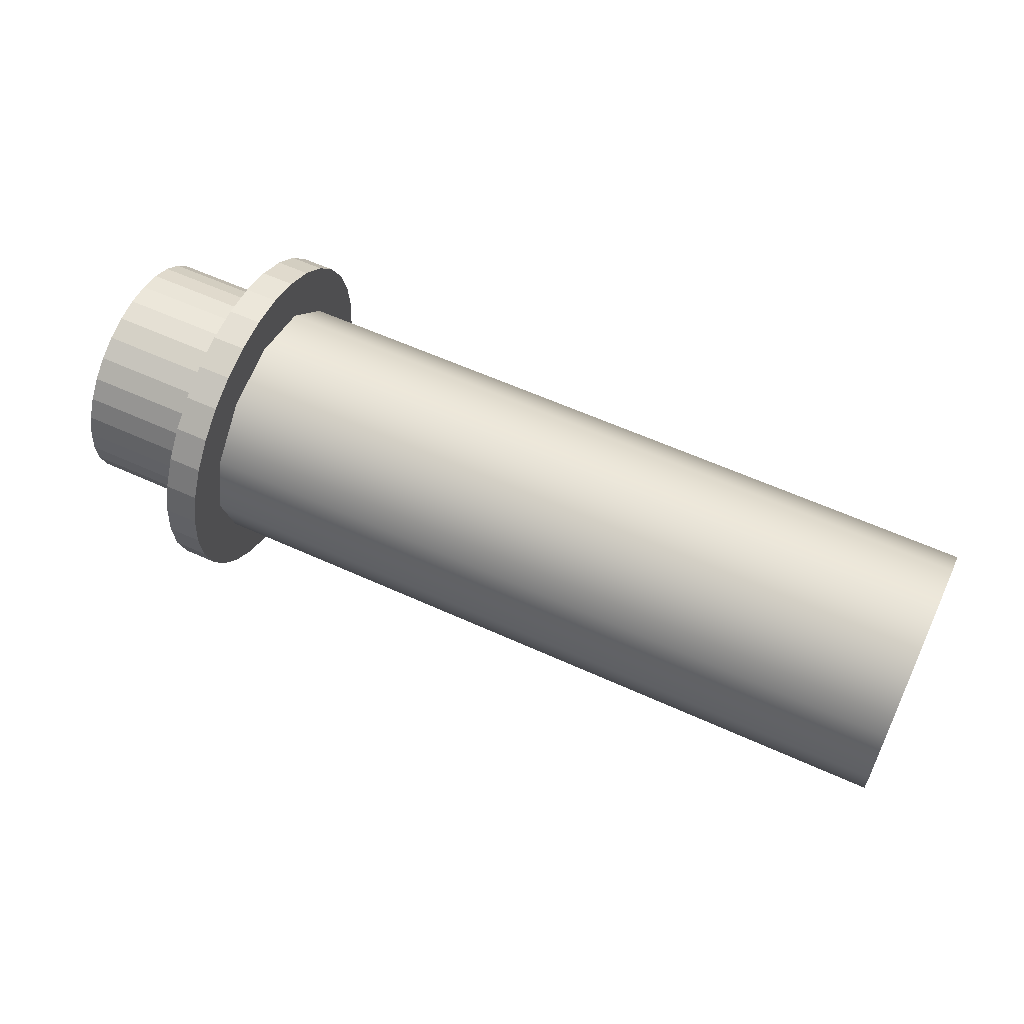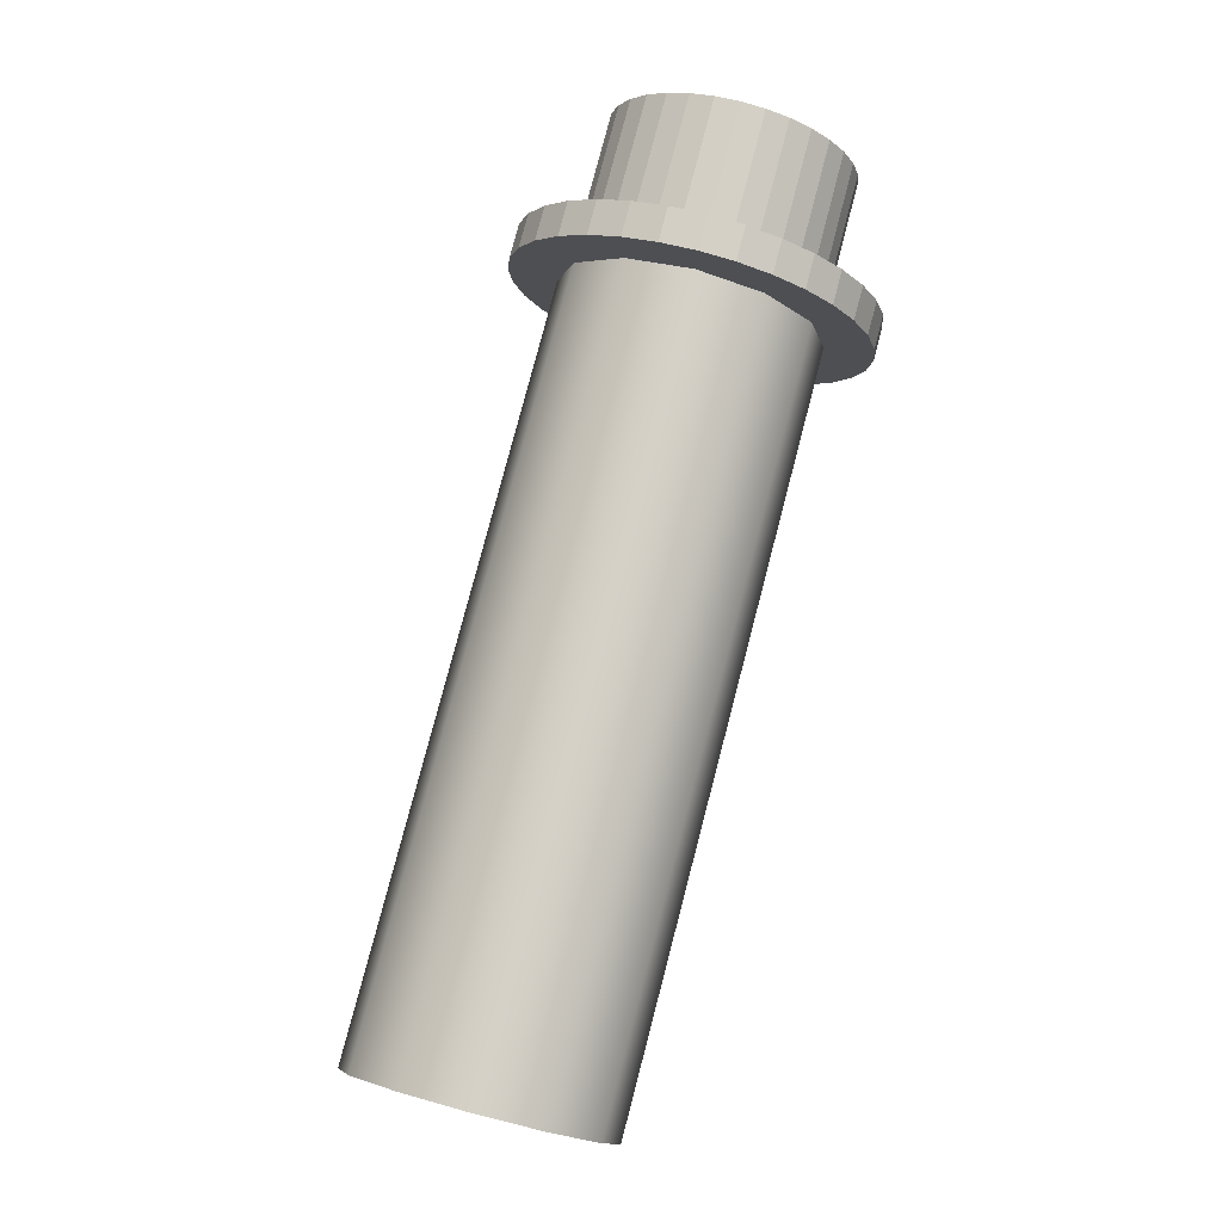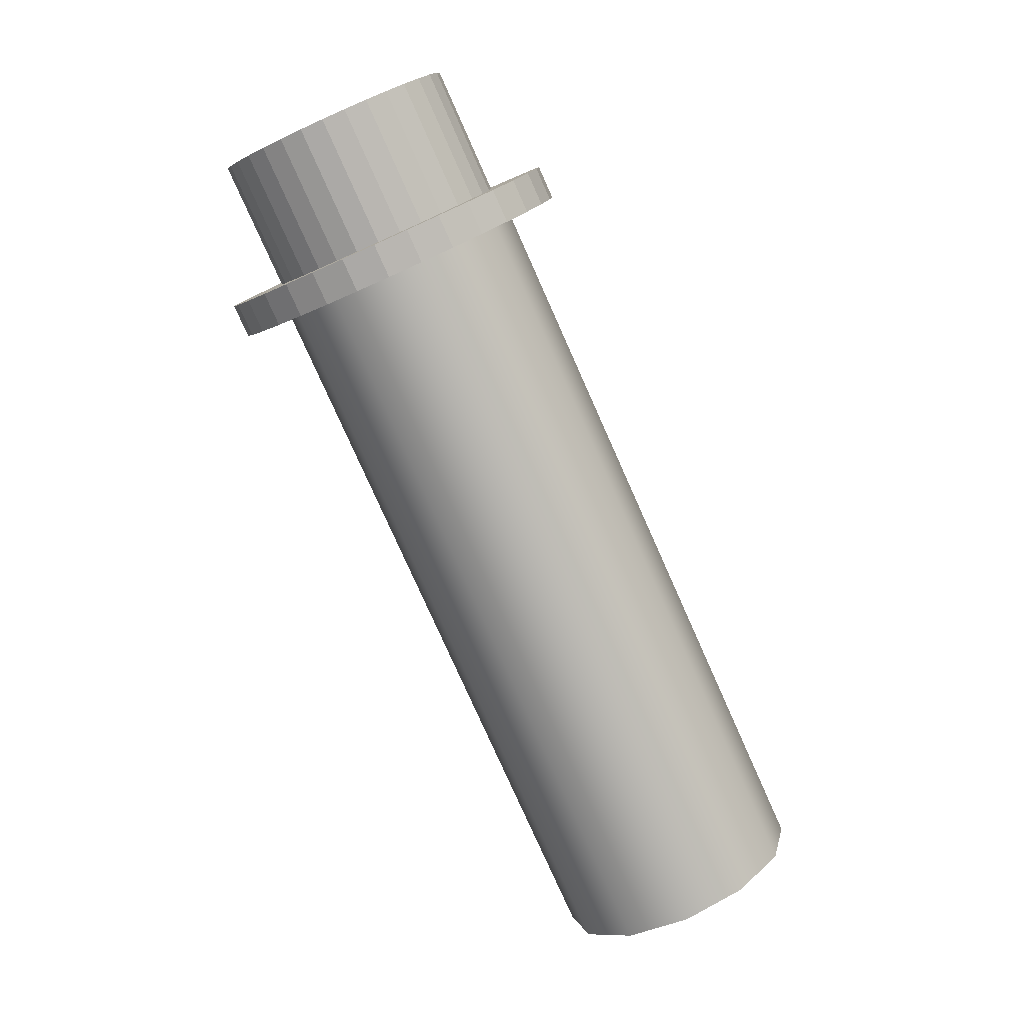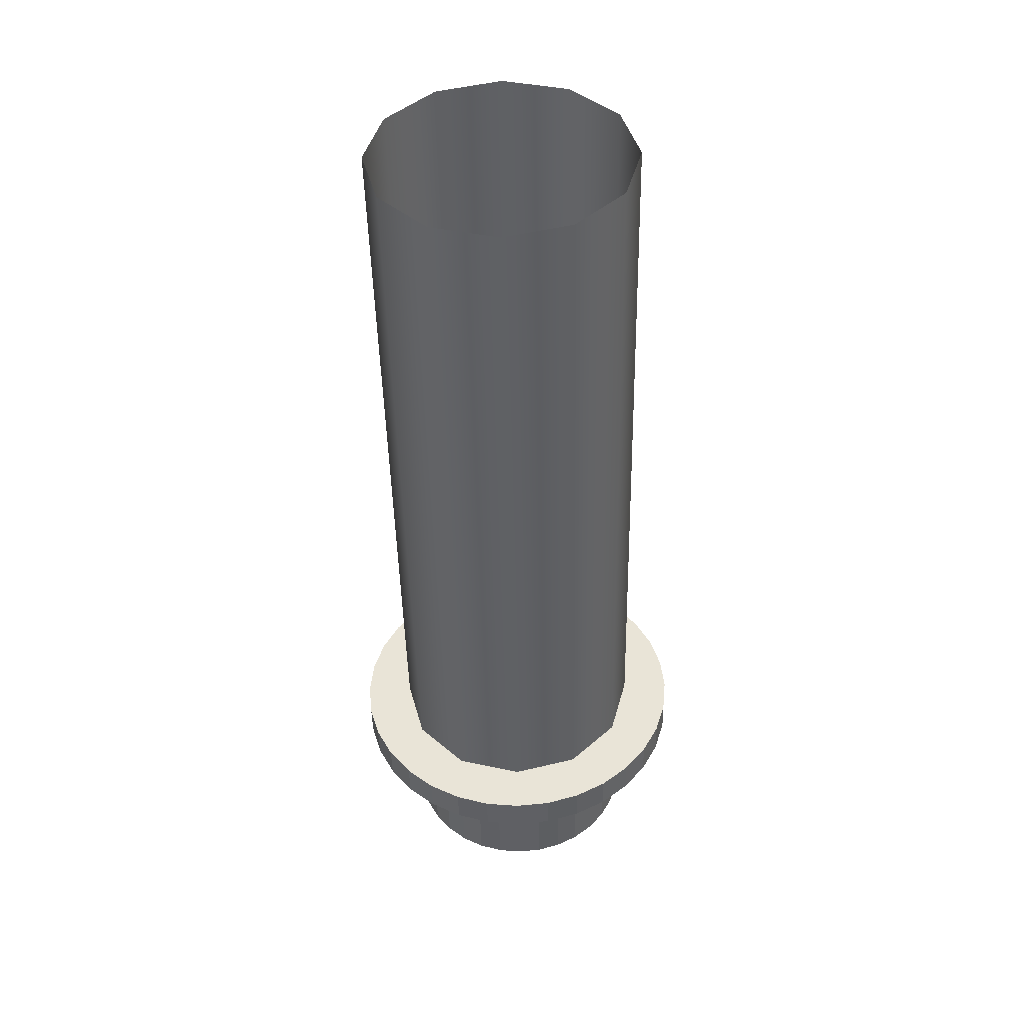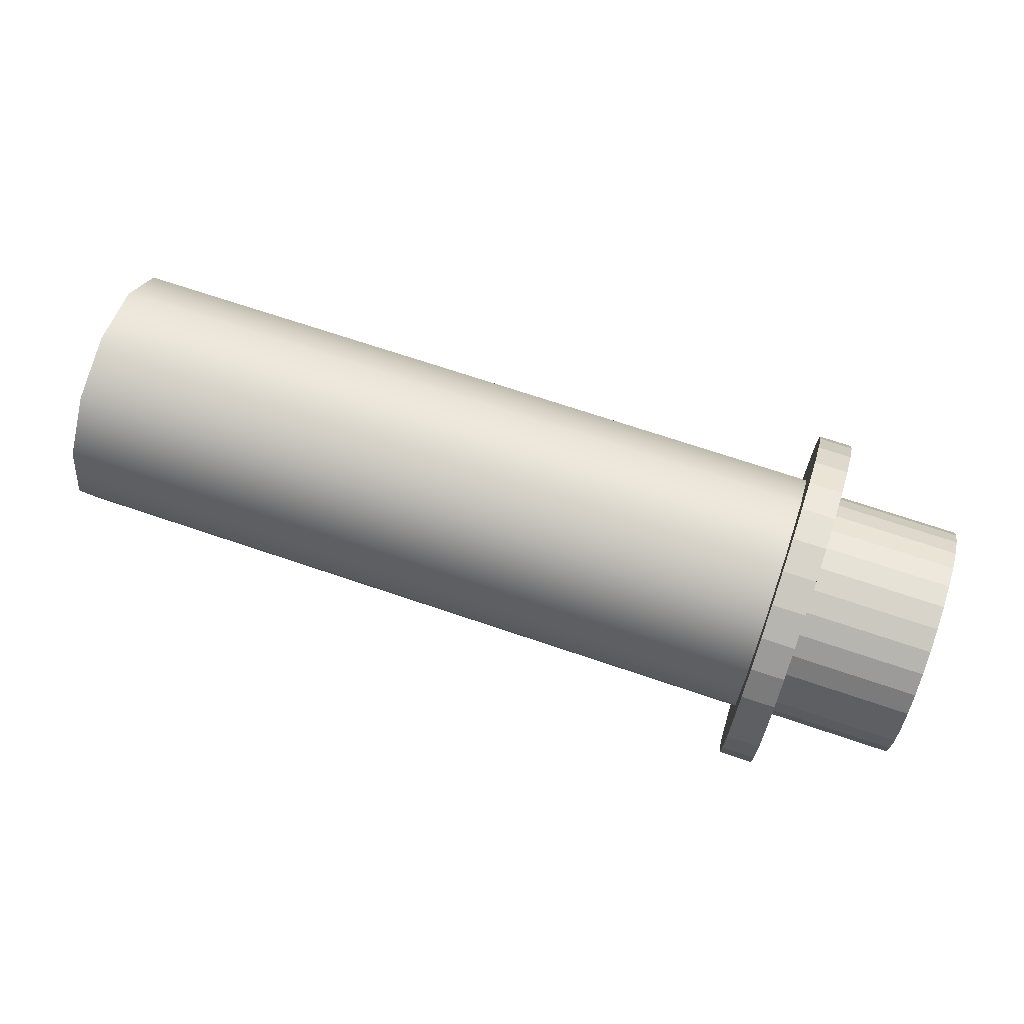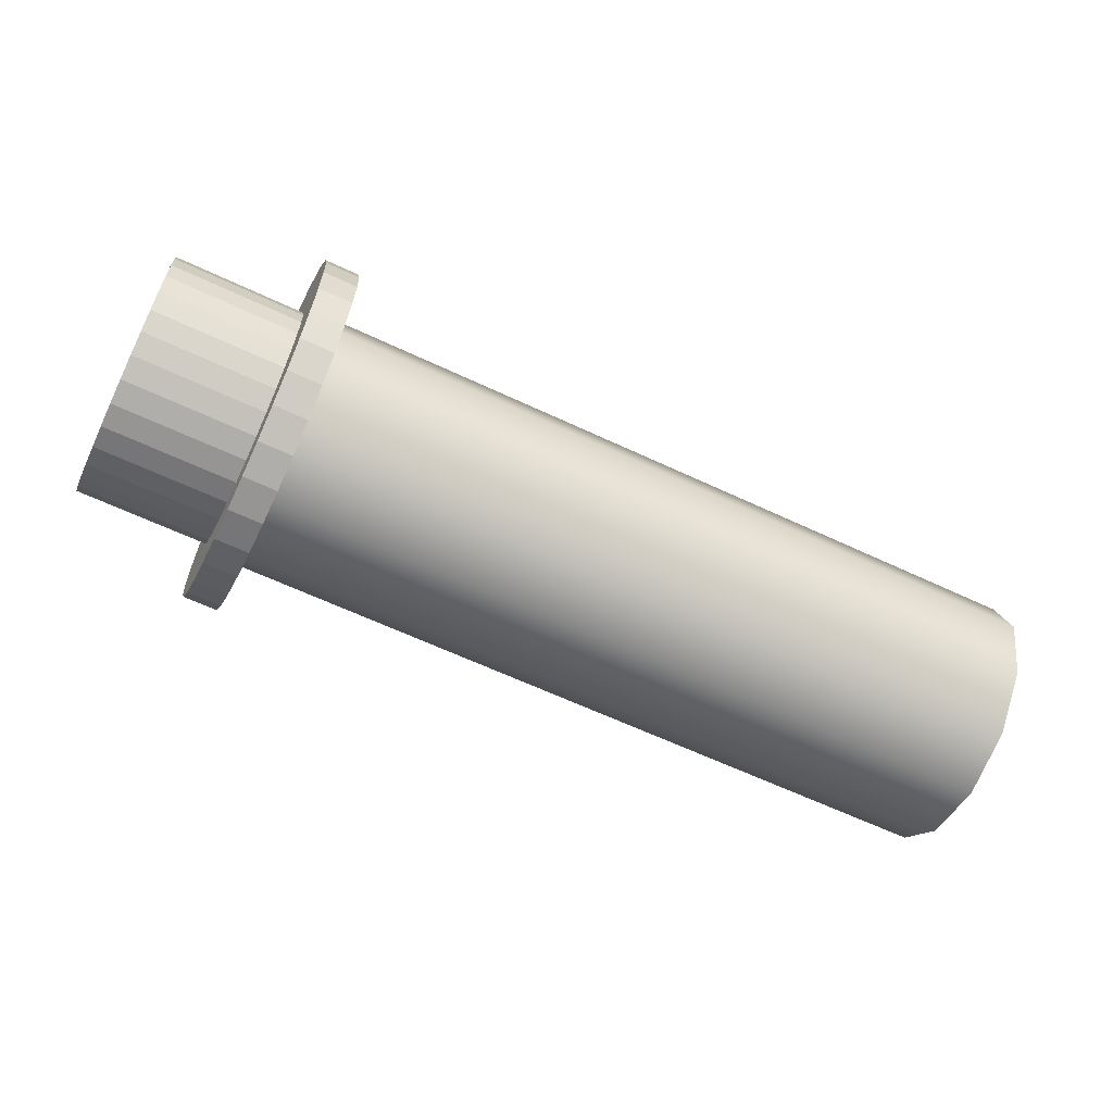
<metadata>
{"format":"obj","ext":"obj","renderer":"f3d","projection":"perspective","resolution":1024,"background":"white","views":[{"elev":58.9,"azim":-154.8,"up":"+Z"},{"elev":79.7,"azim":-75.3,"up":"+Y"},{"elev":-79.0,"azim":114.1,"up":"+Z"},{"elev":-45.9,"azim":-88.8,"up":"+Z"},{"elev":69.5,"azim":18.8,"up":"+Z"},{"elev":-62.2,"azim":154.4,"up":"+Y"}]}
</metadata>
<code>
o Circle
v 1.337 3.54 -0.0824
v 1.337 3.556 -0.08081
v 1.337 3.571 -0.07612
v 1.337 3.586 -0.06851
v 1.337 3.598 -0.05826
v 1.337 3.608 -0.04578
v 1.337 3.616 -0.03153
v 1.337 3.621 -0.01607
v 1.337 3.622 -0
v 1.337 3.621 0.01607
v 1.337 3.616 0.03153
v 1.337 3.608 0.04578
v 1.337 3.598 0.05826
v 1.337 3.586 0.06851
v 1.337 3.571 0.07612
v 1.337 3.556 0.08081
v 1.337 3.54 0.0824
v 1.337 3.524 0.08081
v 1.337 3.508 0.07612
v 1.337 3.494 0.06851
v 1.337 3.482 0.05826
v 1.337 3.471 0.04578
v 1.337 3.464 0.03153
v 1.337 3.459 0.01607
v 1.337 3.457 -0
v 1.337 3.459 -0.01607
v 1.337 3.464 -0.03153
v 1.337 3.471 -0.04578
v 1.337 3.482 -0.05826
v 1.337 3.494 -0.06851
v 1.337 3.508 -0.07612
v 1.337 3.524 -0.08081
v 1.353 3.54 -0.05668
v 1.353 3.551 -0.05559
v 1.353 3.561 -0.05237
v 1.353 3.571 -0.04713
v 1.353 3.58 -0.04008
v 1.353 3.587 -0.03149
v 1.353 3.592 -0.02169
v 1.353 3.595 -0.01106
v 1.353 3.596 -0
v 1.353 3.595 0.01106
v 1.353 3.592 0.02169
v 1.353 3.587 0.03149
v 1.353 3.58 0.04008
v 1.353 3.571 0.04713
v 1.353 3.561 0.05236
v 1.353 3.551 0.05559
v 1.353 3.54 0.05668
v 1.353 3.529 0.05559
v 1.353 3.518 0.05236
v 1.353 3.508 0.04713
v 1.353 3.5 0.04008
v 1.353 3.493 0.03149
v 1.353 3.487 0.02169
v 1.353 3.484 0.01106
v 1.353 3.483 -0
v 1.353 3.484 -0.01106
v 1.353 3.487 -0.02169
v 1.353 3.493 -0.03149
v 1.353 3.5 -0.04008
v 1.353 3.508 -0.04713
v 1.353 3.518 -0.05237
v 1.353 3.529 -0.05559
v 1.353 3.556 -0.08081
v 1.353 3.54 -0.0824
v 1.353 3.571 -0.07612
v 1.353 3.586 -0.06851
v 1.353 3.598 -0.05826
v 1.353 3.608 -0.04578
v 1.353 3.616 -0.03153
v 1.353 3.621 -0.01607
v 1.353 3.622 -0
v 1.353 3.621 0.01607
v 1.353 3.616 0.03153
v 1.353 3.608 0.04578
v 1.353 3.598 0.05826
v 1.353 3.586 0.06851
v 1.353 3.571 0.07612
v 1.353 3.556 0.08081
v 1.353 3.54 0.0824
v 1.353 3.524 0.08081
v 1.353 3.508 0.07612
v 1.353 3.494 0.06851
v 1.353 3.482 0.05826
v 1.353 3.471 0.04578
v 1.353 3.464 0.03153
v 1.353 3.459 0.01607
v 1.353 3.457 -0
v 1.353 3.459 -0.01607
v 1.353 3.464 -0.03153
v 1.353 3.471 -0.04578
v 1.353 3.482 -0.05826
v 1.353 3.494 -0.06851
v 1.353 3.508 -0.07612
v 1.353 3.524 -0.08081
v 1.414 3.54 -0.04238
v 1.414 3.548 -0.04156
v 1.414 3.556 -0.03915
v 1.414 3.563 -0.03524
v 1.414 3.57 -0.02997
v 1.414 3.575 -0.02354
v 1.414 3.579 -0.01622
v 1.414 3.581 -0.008268
v 1.414 3.582 -0
v 1.414 3.581 0.008268
v 1.414 3.579 0.01622
v 1.414 3.575 0.02354
v 1.414 3.57 0.02997
v 1.414 3.563 0.03524
v 1.414 3.556 0.03915
v 1.414 3.548 0.04156
v 1.414 3.54 0.04238
v 1.414 3.532 0.04156
v 1.414 3.524 0.03915
v 1.414 3.516 0.03524
v 1.414 3.51 0.02997
v 1.414 3.505 0.02354
v 1.414 3.501 0.01622
v 1.414 3.498 0.008268
v 1.414 3.497 -0
v 1.414 3.498 -0.008268
v 1.414 3.501 -0.01622
v 1.414 3.505 -0.02354
v 1.414 3.51 -0.02997
v 1.414 3.516 -0.03524
v 1.414 3.524 -0.03915
v 1.414 3.532 -0.04156
v 1.414 3.551 -0.05559
v 1.414 3.54 -0.05668
v 1.414 3.561 -0.05237
v 1.414 3.571 -0.04713
v 1.414 3.58 -0.04008
v 1.414 3.587 -0.03149
v 1.414 3.592 -0.02169
v 1.414 3.595 -0.01106
v 1.414 3.596 -0
v 1.414 3.595 0.01106
v 1.414 3.592 0.02169
v 1.414 3.587 0.03149
v 1.414 3.58 0.04008
v 1.414 3.571 0.04713
v 1.414 3.561 0.05236
v 1.414 3.551 0.05559
v 1.414 3.54 0.05668
v 1.414 3.529 0.05559
v 1.414 3.518 0.05236
v 1.414 3.508 0.04713
v 1.414 3.5 0.04008
v 1.414 3.493 0.03149
v 1.414 3.487 0.02169
v 1.414 3.484 0.01106
v 1.414 3.483 -0
v 1.414 3.484 -0.01106
v 1.414 3.487 -0.02169
v 1.414 3.493 -0.03149
v 1.414 3.5 -0.04008
v 1.414 3.508 -0.04713
v 1.414 3.518 -0.05237
v 1.414 3.529 -0.05559
v 1.397 3.54 -0.04238
v 1.397 3.548 -0.04156
v 1.397 3.556 -0.03915
v 1.397 3.563 -0.03524
v 1.397 3.57 -0.02997
v 1.397 3.575 -0.02354
v 1.397 3.579 -0.01622
v 1.397 3.581 -0.008268
v 1.397 3.582 -0
v 1.397 3.581 0.008268
v 1.397 3.579 0.01622
v 1.397 3.575 0.02354
v 1.397 3.57 0.02997
v 1.397 3.563 0.03524
v 1.397 3.556 0.03915
v 1.397 3.548 0.04156
v 1.397 3.54 0.04238
v 1.397 3.532 0.04156
v 1.397 3.524 0.03915
v 1.397 3.516 0.03524
v 1.397 3.51 0.02997
v 1.397 3.505 0.02354
v 1.397 3.501 0.01622
v 1.397 3.498 0.008268
v 1.397 3.497 -0
v 1.397 3.498 -0.008268
v 1.397 3.501 -0.01622
v 1.397 3.505 -0.02354
v 1.397 3.51 -0.02997
v 1.397 3.516 -0.03524
v 1.397 3.524 -0.03915
v 1.397 3.532 -0.04156
v 0.9887 3.57 -0.05196
v 0.9887 3.592 -0.03
v 0.9887 3.6 -0
v 0.9887 3.592 0.03
v 0.9887 3.57 0.05196
v 0.9887 3.54 0.06
v 0.9887 3.51 0.05196
v 0.9887 3.488 0.03
v 0.9887 3.48 -0
v 0.9887 3.488 -0.03
v 0.9887 3.51 -0.05196
v 0.9887 3.54 -0.06
v 1.337 3.57 -0.05196
v 1.337 3.592 -0.03
v 1.337 3.6 -0
v 1.337 3.592 0.03
v 1.337 3.57 0.05196
v 1.337 3.54 0.06
v 1.337 3.51 0.05196
v 1.337 3.488 0.03
v 1.337 3.48 -0
v 1.337 3.488 -0.03
v 1.337 3.51 -0.05196
v 1.337 3.54 -0.06
f 2 1 32 31 30 29 28 27 26 25 24 23 22 21 20 19 18 17 16 15 14 13 12 11 10 9 8 7 6 5 4 3
f 47 48 144 143
f 17 18 82 81
f 4 5 69 68
f 31 32 96 95
f 18 19 83 82
f 5 6 70 69
f 32 1 66 96
f 19 20 84 83
f 6 7 71 70
f 20 21 85 84
f 7 8 72 71
f 21 22 86 85
f 8 9 73 72
f 22 23 87 86
f 9 10 74 73
f 23 24 88 87
f 10 11 75 74
f 24 25 89 88
f 11 12 76 75
f 25 26 90 89
f 12 13 77 76
f 26 27 91 90
f 13 14 78 77
f 27 28 92 91
f 14 15 79 78
f 1 2 65 66
f 28 29 93 92
f 15 16 80 79
f 2 3 67 65
f 29 30 94 93
f 16 17 81 80
f 3 4 68 67
f 30 31 95 94
f 34 33 66 65
f 35 34 65 67
f 36 35 67 68
f 37 36 68 69
f 38 37 69 70
f 39 38 70 71
f 40 39 71 72
f 41 40 72 73
f 42 41 73 74
f 43 42 74 75
f 44 43 75 76
f 45 44 76 77
f 46 45 77 78
f 47 46 78 79
f 48 47 79 80
f 49 48 80 81
f 50 49 81 82
f 51 50 82 83
f 52 51 83 84
f 53 52 84 85
f 54 53 85 86
f 55 54 86 87
f 56 55 87 88
f 57 56 88 89
f 58 57 89 90
f 59 58 90 91
f 60 59 91 92
f 61 60 92 93
f 62 61 93 94
f 63 62 94 95
f 64 63 95 96
f 33 64 96 66
f 117 118 182 181
f 34 35 131 129
f 61 62 158 157
f 48 49 145 144
f 35 36 132 131
f 62 63 159 158
f 49 50 146 145
f 36 37 133 132
f 63 64 160 159
f 50 51 147 146
f 37 38 134 133
f 64 33 130 160
f 51 52 148 147
f 38 39 135 134
f 52 53 149 148
f 39 40 136 135
f 53 54 150 149
f 40 41 137 136
f 54 55 151 150
f 41 42 138 137
f 55 56 152 151
f 42 43 139 138
f 56 57 153 152
f 43 44 140 139
f 57 58 154 153
f 44 45 141 140
f 58 59 155 154
f 45 46 142 141
f 59 60 156 155
f 46 47 143 142
f 33 34 129 130
f 60 61 157 156
f 98 97 130 129
f 99 98 129 131
f 100 99 131 132
f 101 100 132 133
f 102 101 133 134
f 103 102 134 135
f 104 103 135 136
f 105 104 136 137
f 106 105 137 138
f 107 106 138 139
f 108 107 139 140
f 109 108 140 141
f 110 109 141 142
f 111 110 142 143
f 112 111 143 144
f 113 112 144 145
f 114 113 145 146
f 115 114 146 147
f 116 115 147 148
f 117 116 148 149
f 118 117 149 150
f 119 118 150 151
f 120 119 151 152
f 121 120 152 153
f 122 121 153 154
f 123 122 154 155
f 124 123 155 156
f 125 124 156 157
f 126 125 157 158
f 127 126 158 159
f 128 127 159 160
f 97 128 160 130
f 162 163 164 165 166 167 168 169 170 171 172 173 174 175 176 177 178 179 180 181 182 183 184 185 186 187 188 189 190 191 192 161
f 104 105 169 168
f 118 119 183 182
f 105 106 170 169
f 119 120 184 183
f 106 107 171 170
f 120 121 185 184
f 107 108 172 171
f 121 122 186 185
f 108 109 173 172
f 122 123 187 186
f 109 110 174 173
f 123 124 188 187
f 110 111 175 174
f 97 98 162 161
f 124 125 189 188
f 111 112 176 175
f 98 99 163 162
f 125 126 190 189
f 112 113 177 176
f 99 100 164 163
f 126 127 191 190
f 113 114 178 177
f 100 101 165 164
f 127 128 192 191
f 114 115 179 178
f 101 102 166 165
f 128 97 161 192
f 115 116 180 179
f 102 103 167 166
f 116 117 181 180
f 103 104 168 167
f 193 205 216 204
f 194 206 205 193
f 195 207 206 194
f 196 208 207 195
f 197 209 208 196
f 198 210 209 197
f 199 211 210 198
f 200 212 211 199
f 201 213 212 200
f 202 214 213 201
f 203 215 214 202
f 204 216 215 203

</code>
